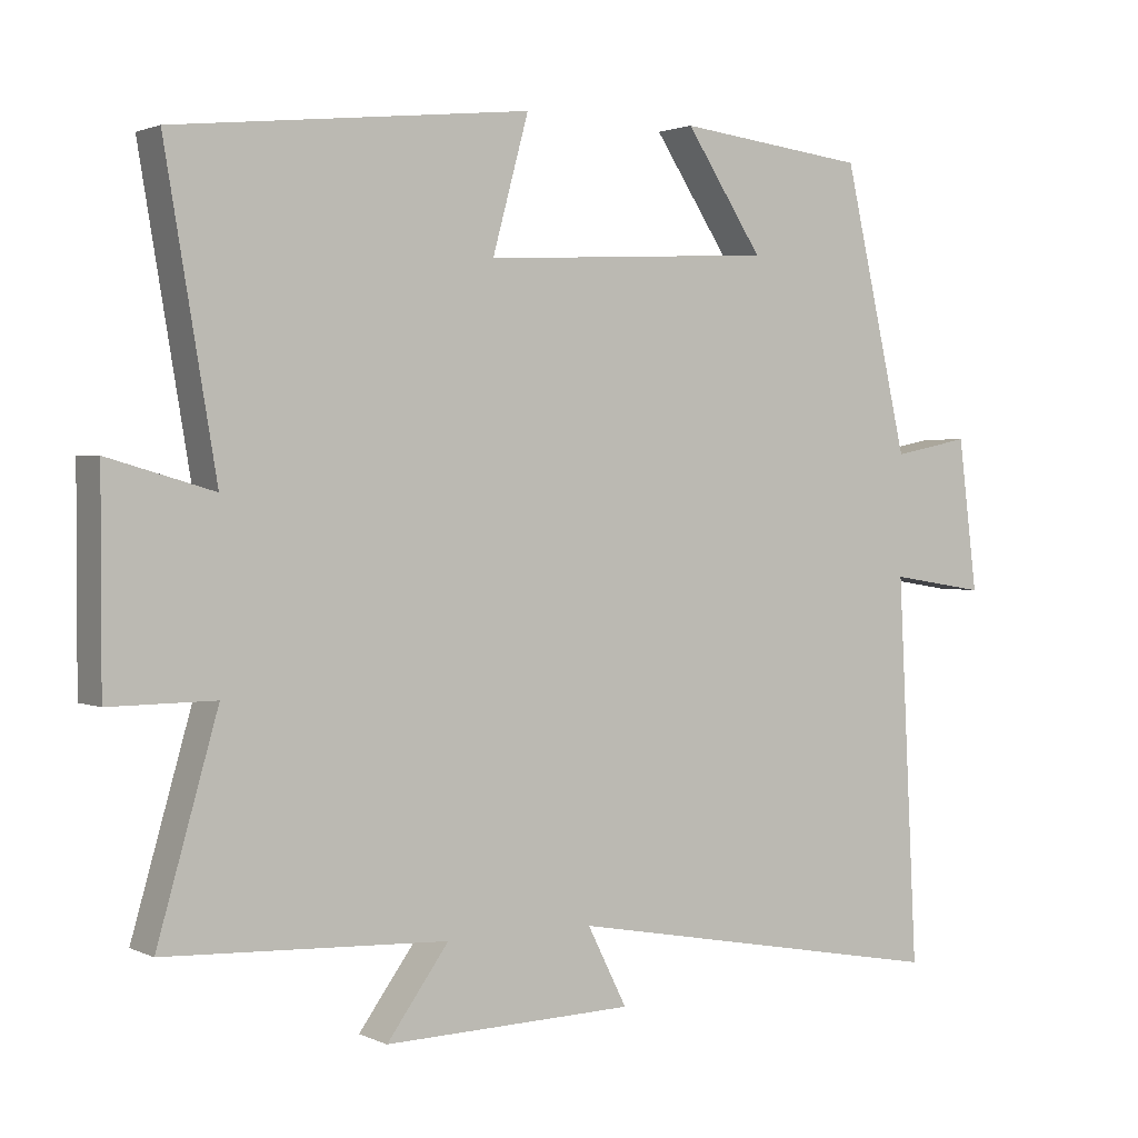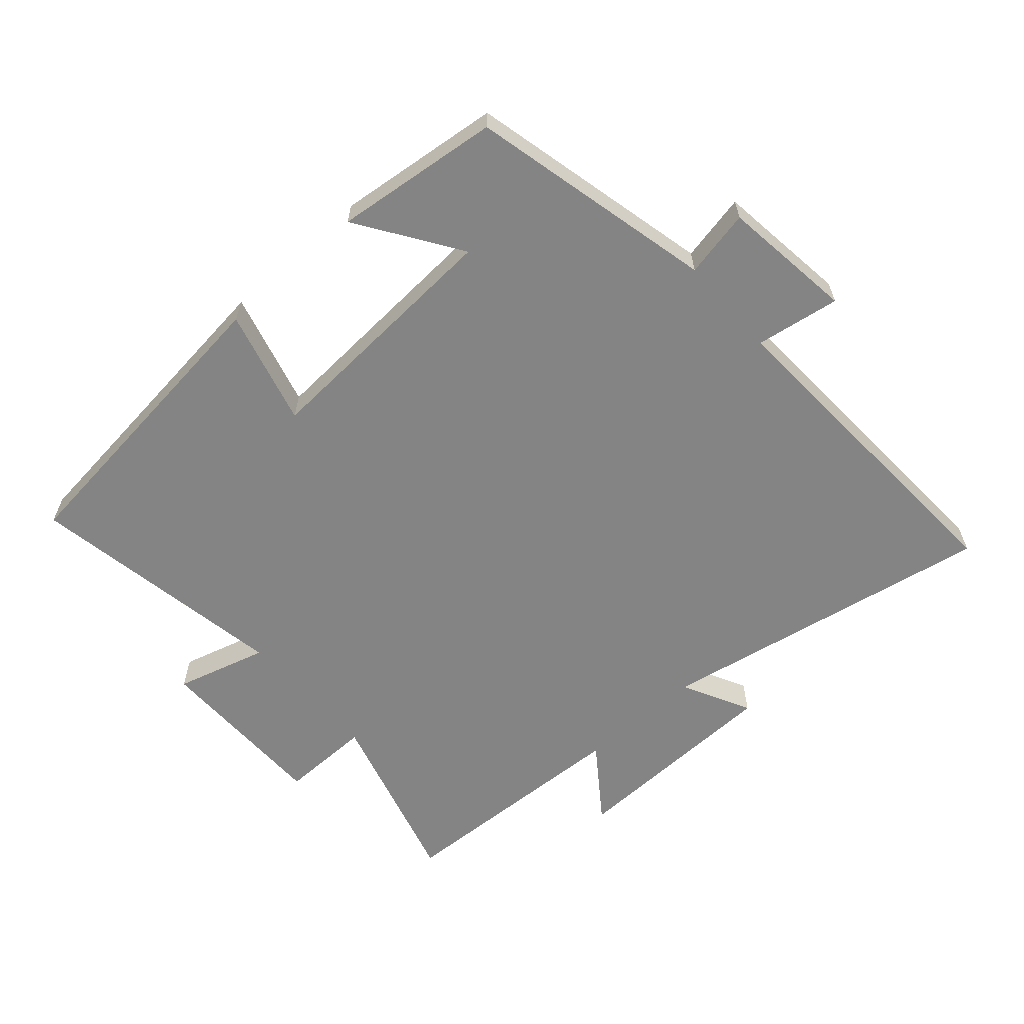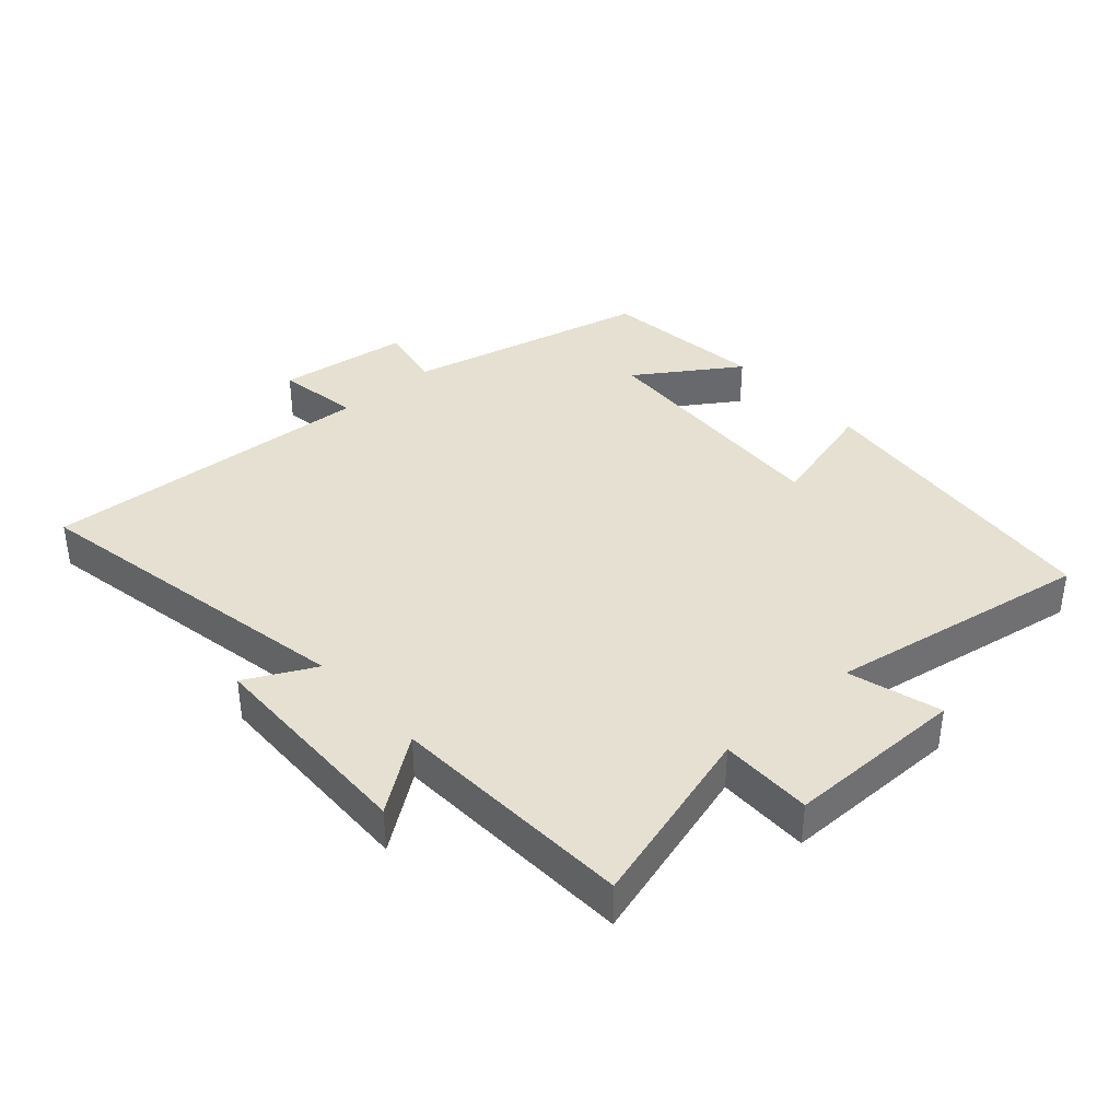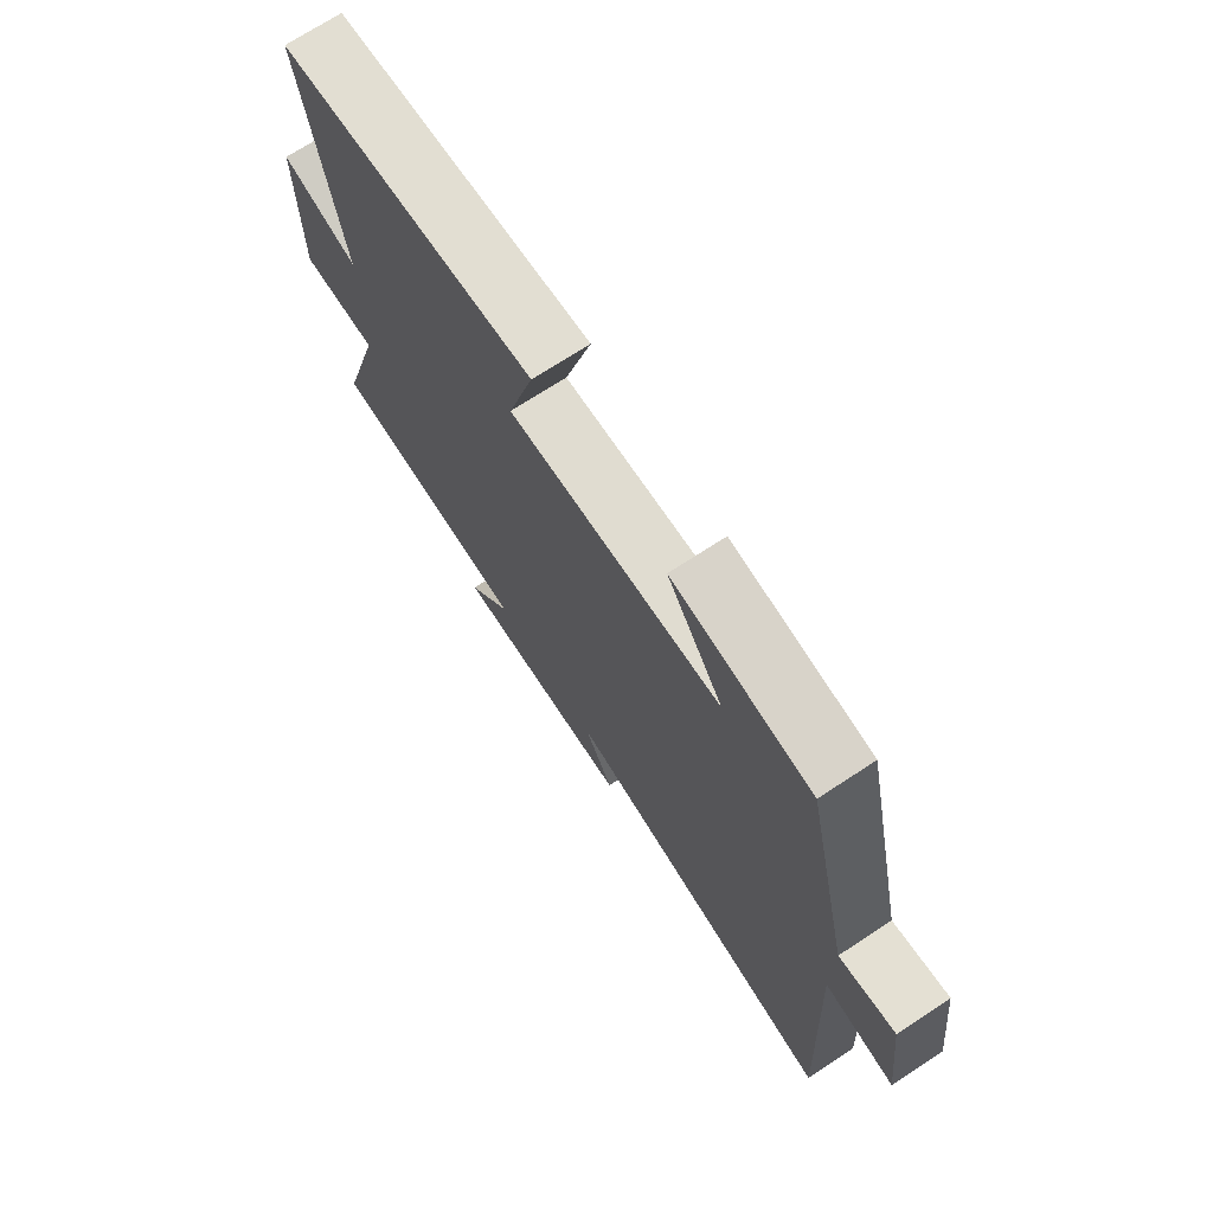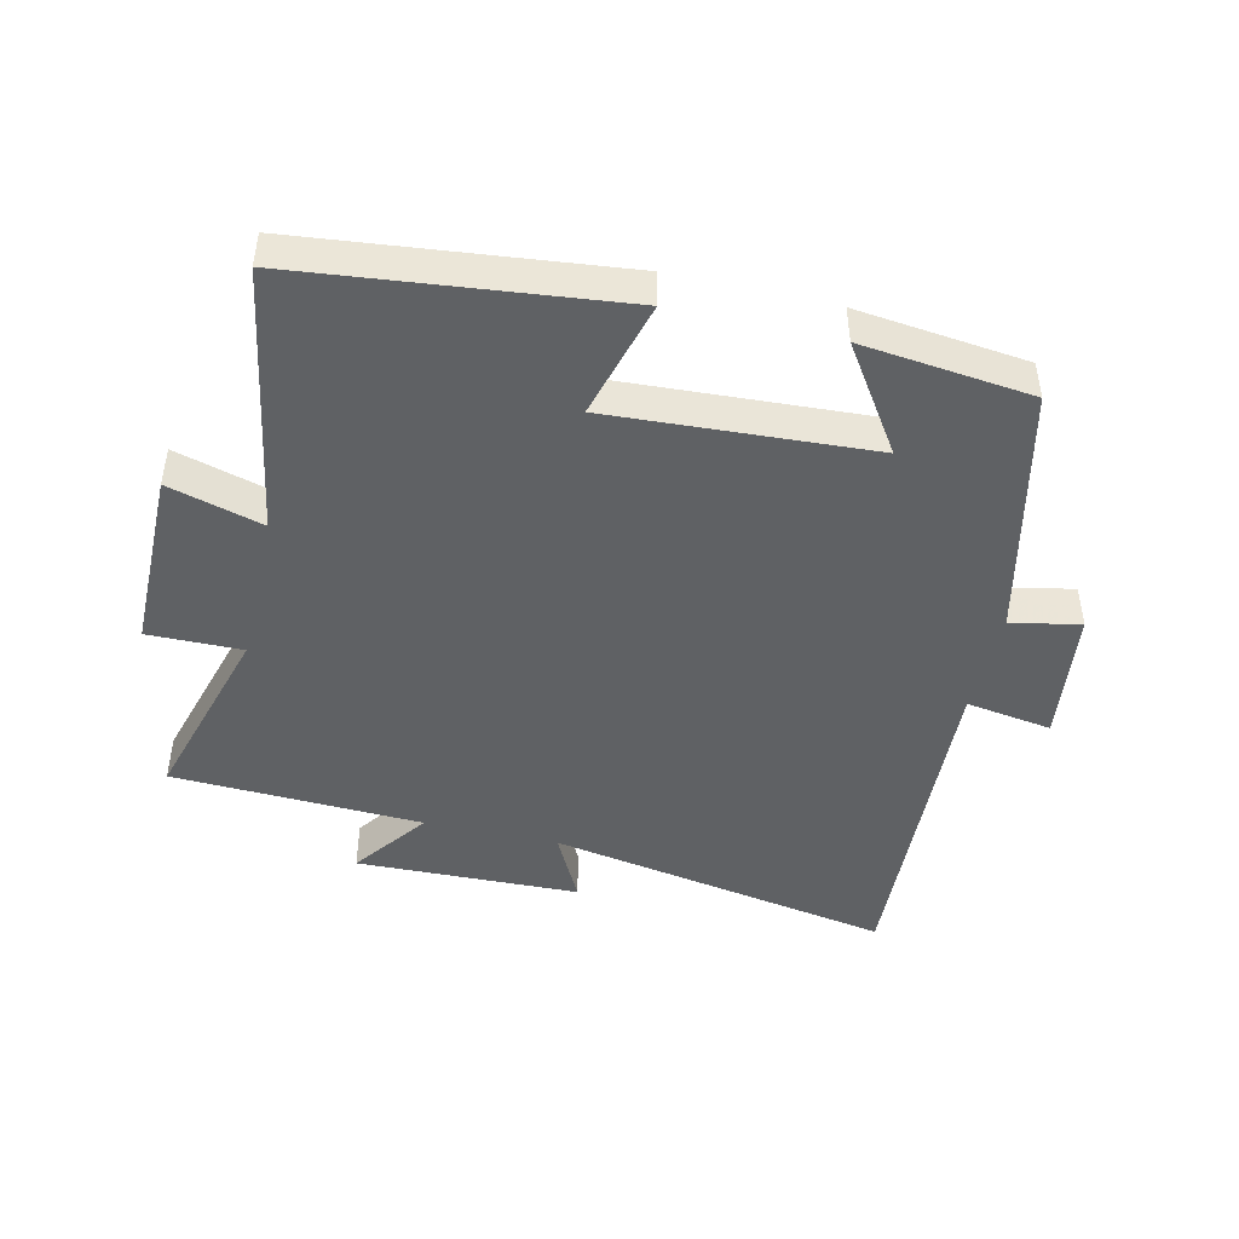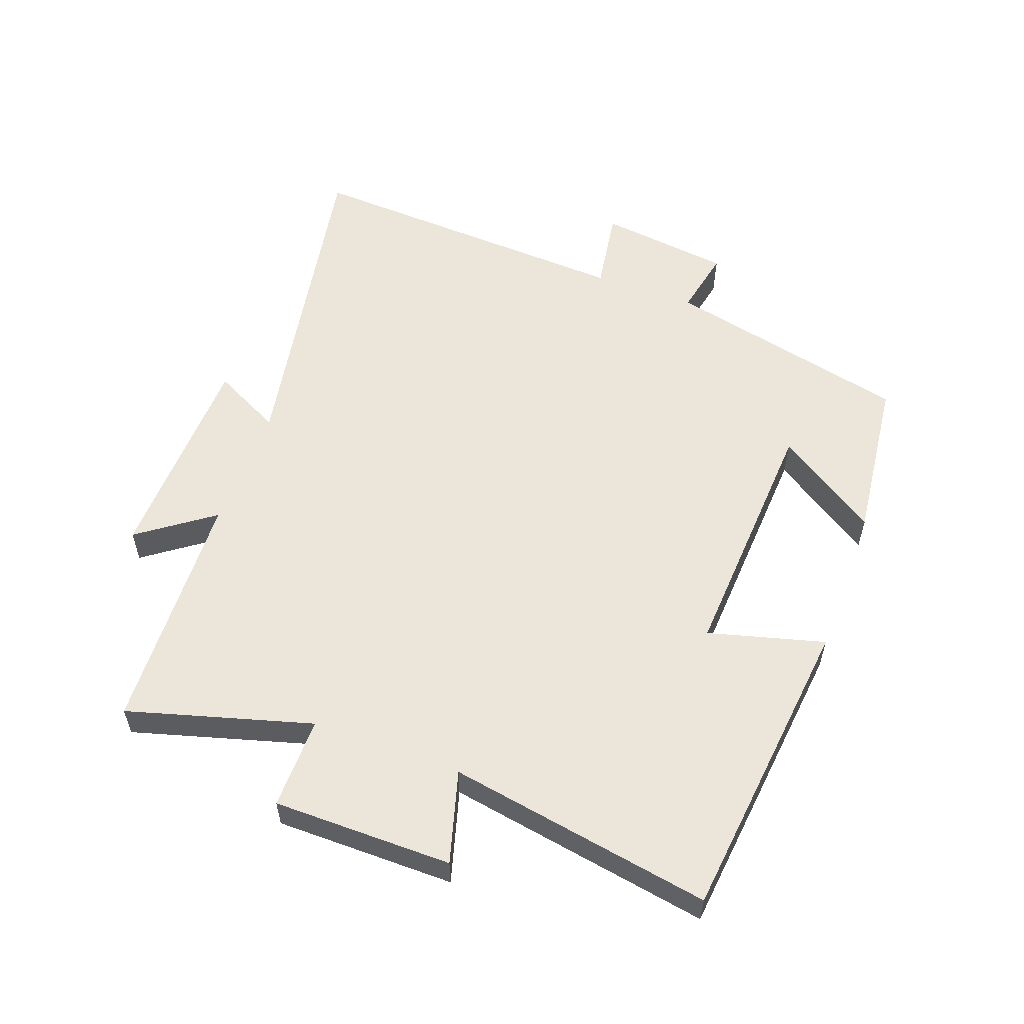
<metadata>
{"format":"obj","ext":"obj","renderer":"f3d","projection":"perspective","resolution":1024,"background":"white","views":[{"elev":1.9,"azim":-32.8,"up":"+Z"},{"elev":-61.3,"azim":41.6,"up":"+Y"},{"elev":37.7,"azim":-131.8,"up":"+Y"},{"elev":71.5,"azim":56.8,"up":"+Z"},{"elev":-45.6,"azim":-13.0,"up":"+Y"},{"elev":56.1,"azim":-69.7,"up":"+Y"}]}
</metadata>
<code>
v 0.527 0.07 -0.598
v 0.001 0.07 -0.5
v 0.055 0.07 -0.607
v -0.285 0.07 -0.615
v -0.201 0.07 -0.5
v -0.582 0.07 -0.482
v -0.5 0.07 -0.197
v -0.643 0.07 -0.198
v -0.643 0.07 0.08
v -0.5 0.07 0.039
v -0.569 0.07 0.448
v -0.088 0.07 0.5
v -0.137 0.07 0.32
v 0.259 0.07 0.342
v 0.154 0.07 0.5
v 0.412 0.07 0.47
v 0.5 0.07 0.088
v 0.605 0.07 0.109
v 0.631 0.07 -0.097
v 0.5 0.07 -0.076
v 0.527 0 -0.598
v 0.001 0 -0.5
v 0.055 0 -0.607
v -0.285 0 -0.615
v -0.201 0 -0.5
v -0.582 0 -0.482
v -0.5 0 -0.197
v -0.643 0 -0.198
v -0.643 0 0.08
v -0.5 0 0.039
v -0.569 0 0.448
v -0.088 0 0.5
v -0.137 0 0.32
v 0.259 0 0.342
v 0.154 0 0.5
v 0.412 0 0.47
v 0.5 0 0.088
v 0.605 0 0.109
v 0.631 0 -0.097
v 0.5 0 -0.076
f 17 18 19 20
f 16 17 20
f 16 20 1 2
f 14 15 16
f 14 16 2
f 13 14 2
f 10 11 12 13
f 10 13 2
f 7 8 9 10
f 7 10 2 3
f 5 6 7
f 5 7 3
f 3 4 5
f 40 39 38 37
f 40 37 36
f 22 21 40 36
f 36 35 34
f 22 36 34
f 22 34 33
f 33 32 31 30
f 22 33 30
f 30 29 28 27
f 23 22 30 27
f 27 26 25
f 23 27 25
f 25 24 23
f 1 21 22 2
f 2 22 23 3
f 3 23 24 4
f 4 24 25 5
f 5 25 26 6
f 6 26 27 7
f 7 27 28 8
f 8 28 29 9
f 9 29 30 10
f 10 30 31 11
f 11 31 32 12
f 12 32 33 13
f 13 33 34 14
f 14 34 35 15
f 15 35 36 16
f 16 36 37 17
f 17 37 38 18
f 18 38 39 19
f 19 39 40 20
f 20 40 21 1

</code>
